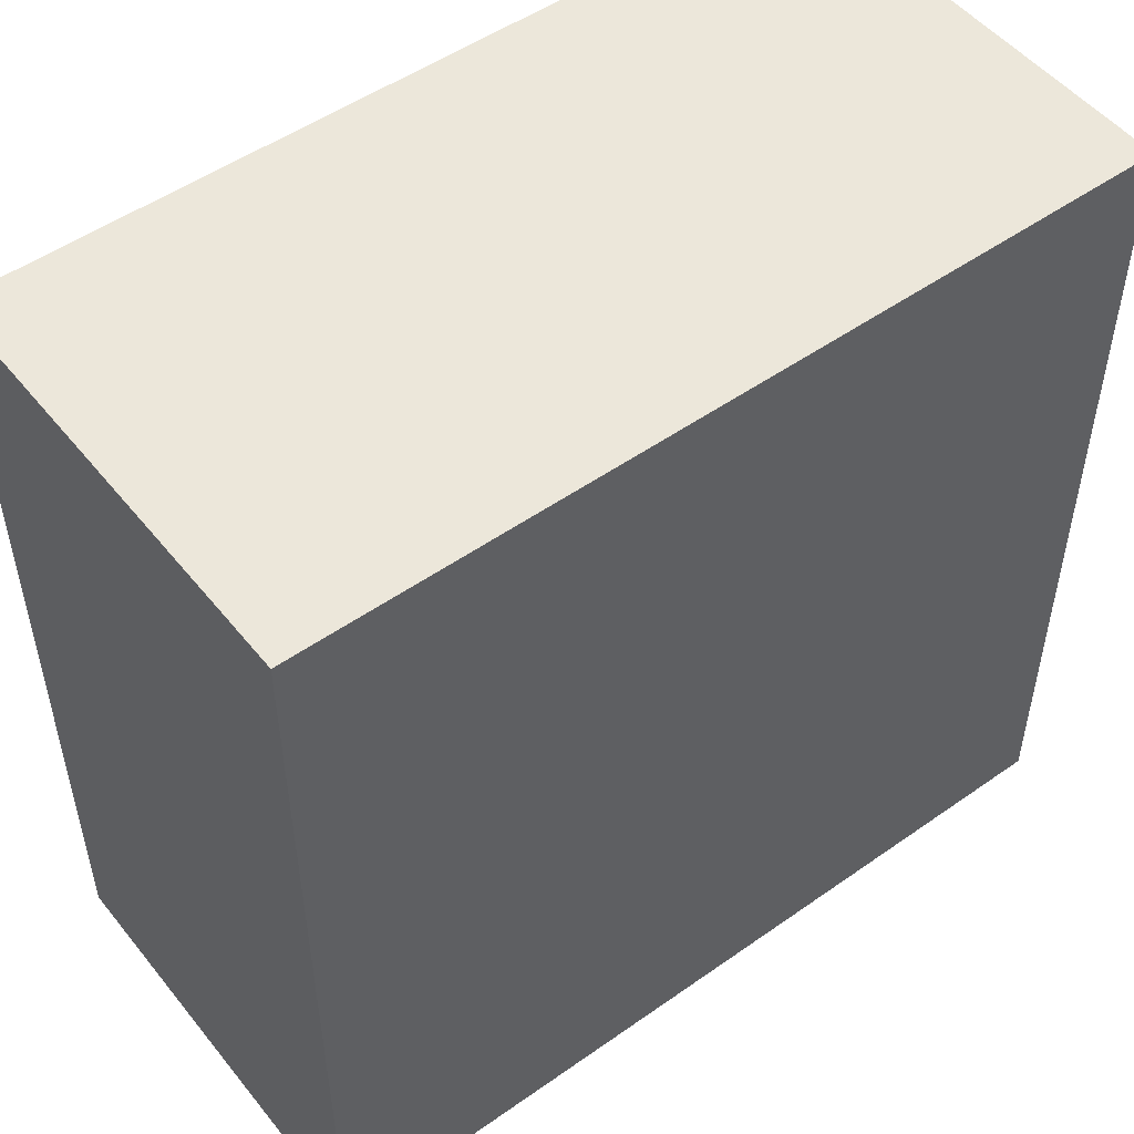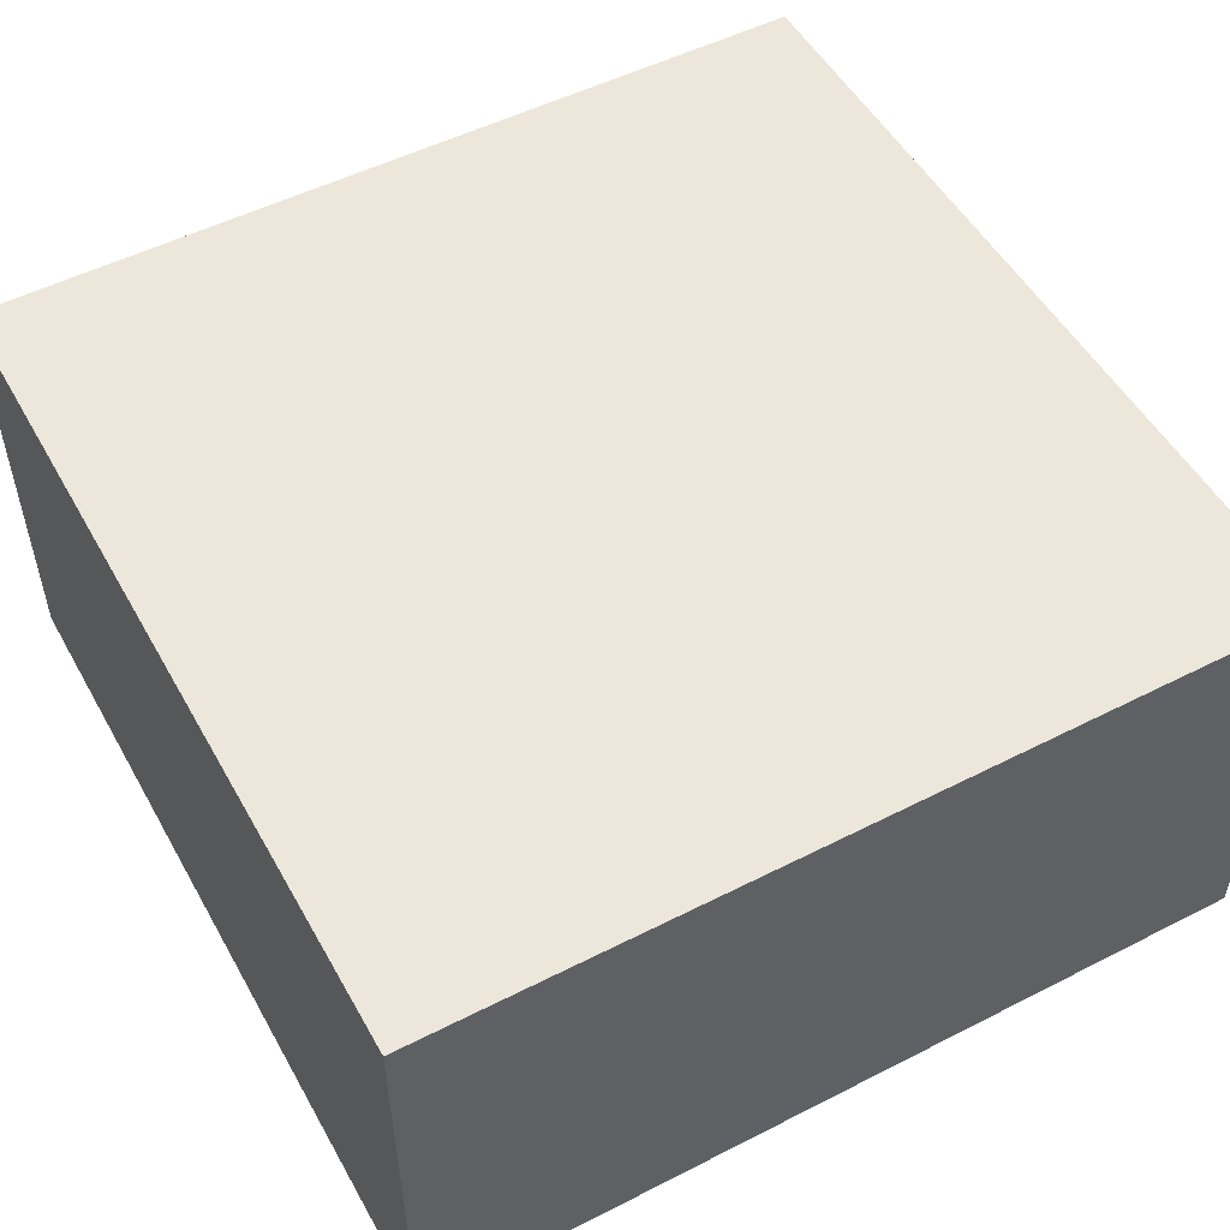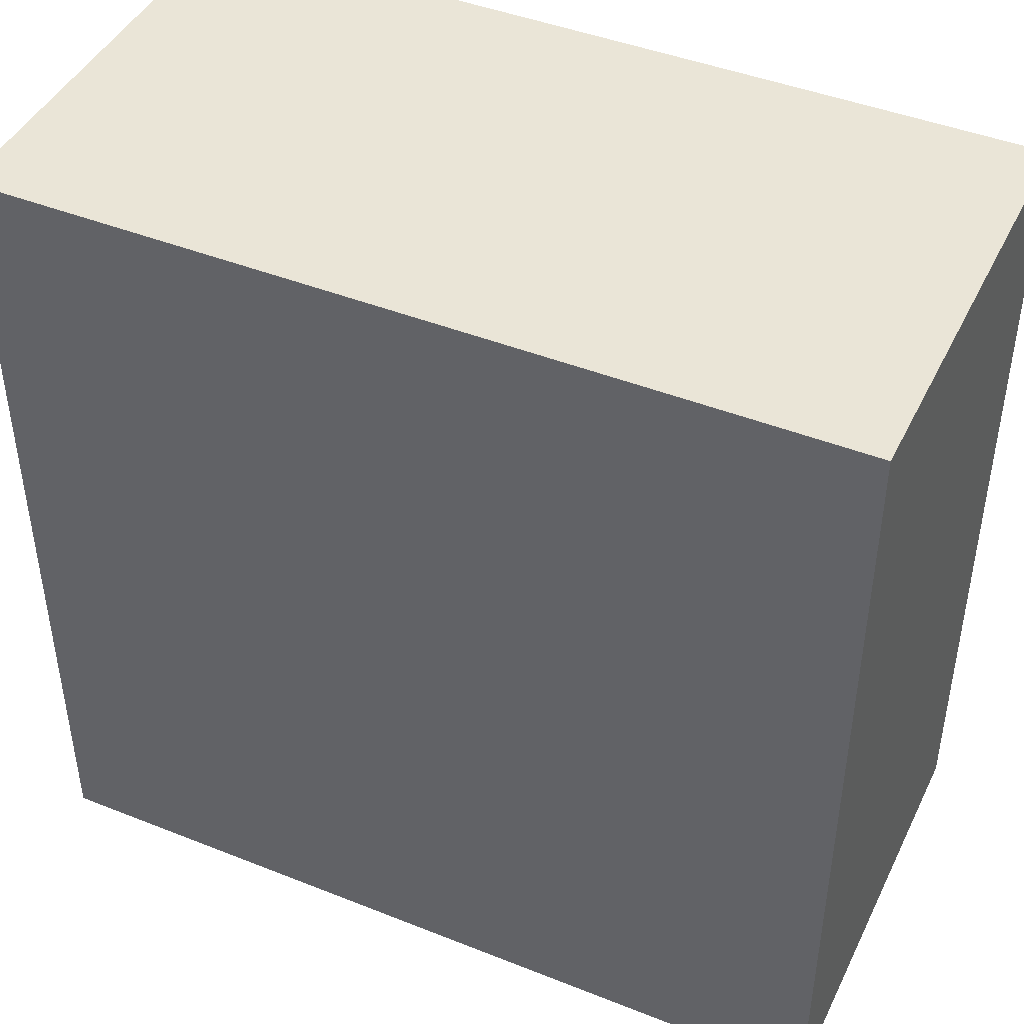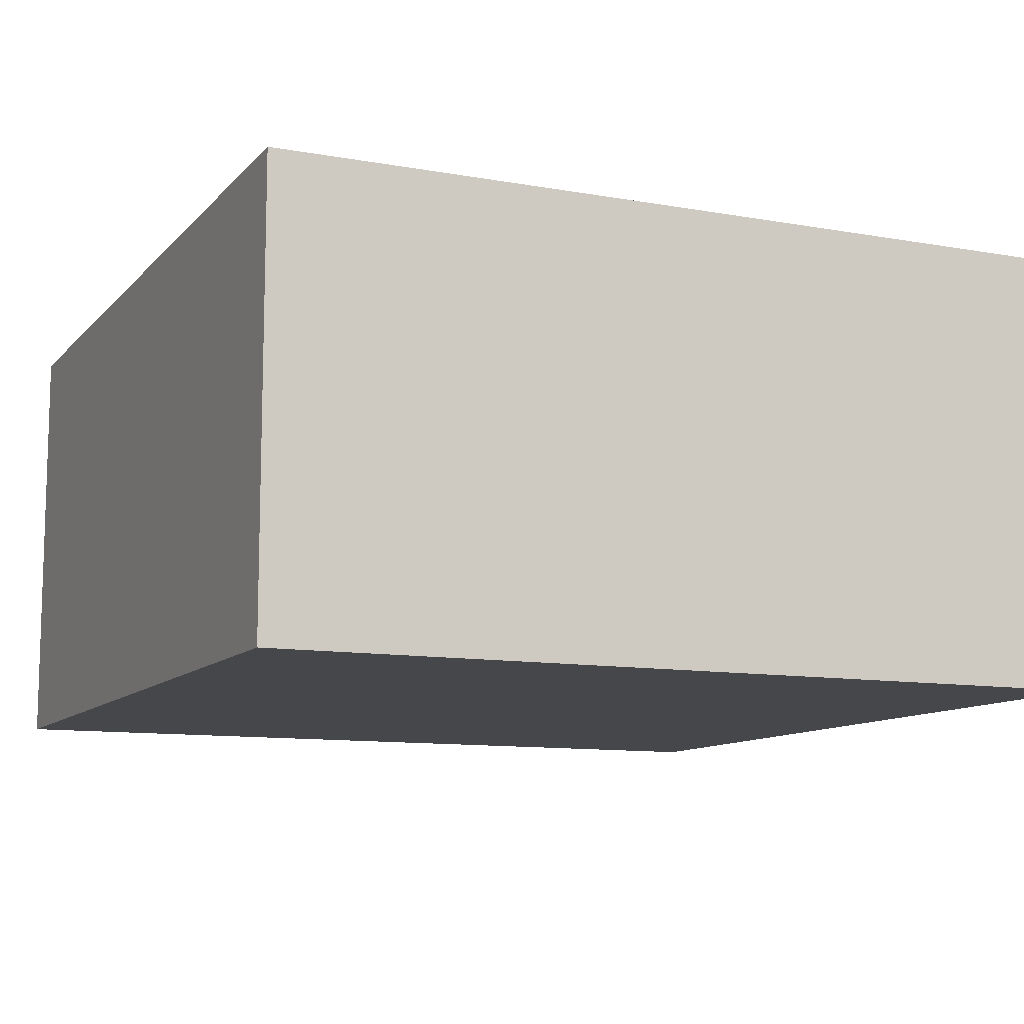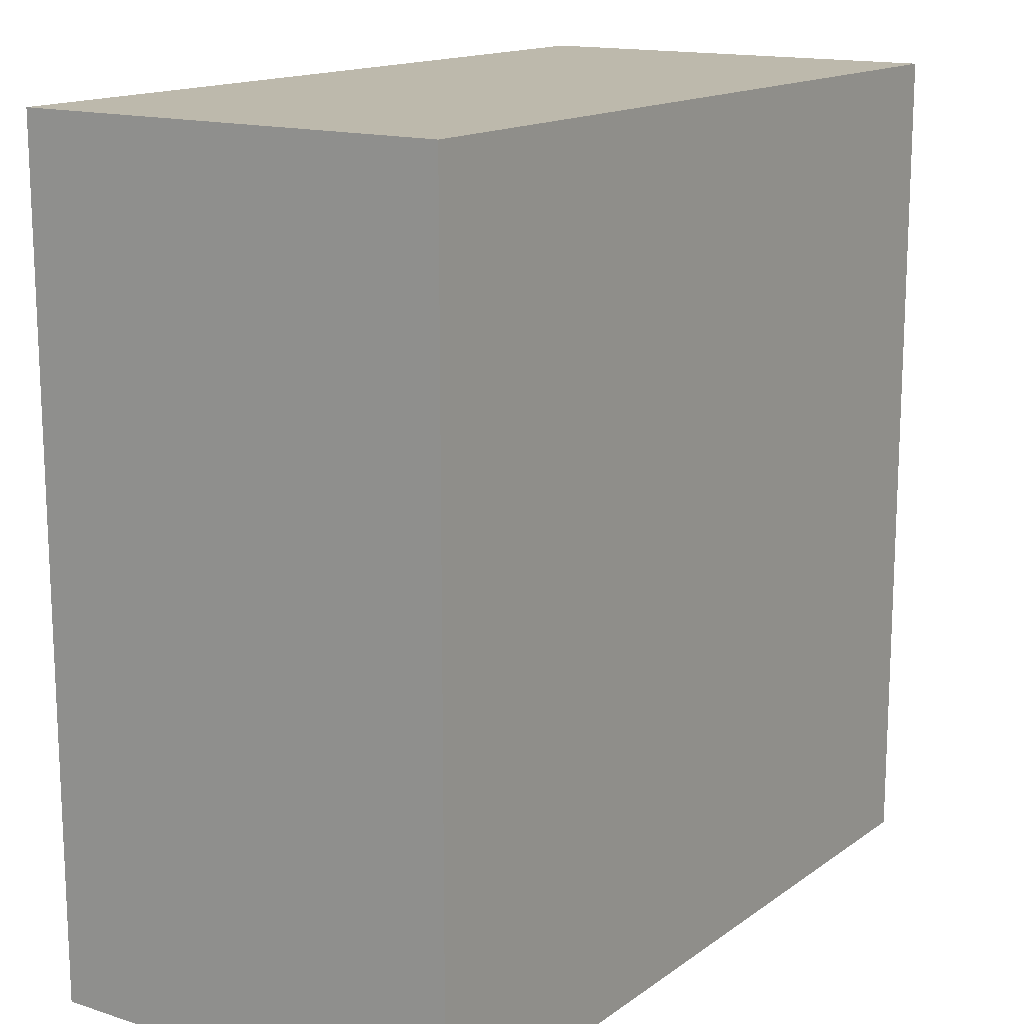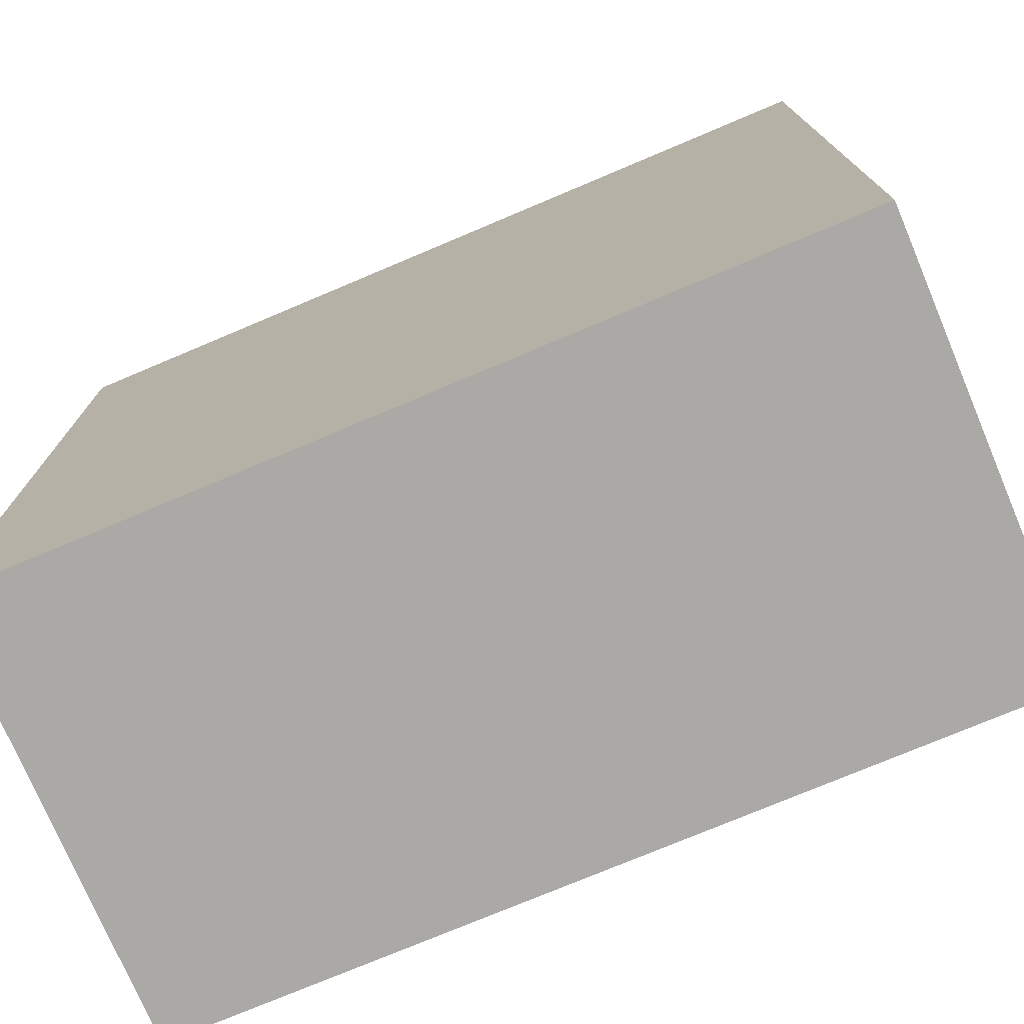
<metadata>
{"format":"obj","ext":"obj","renderer":"f3d","projection":"perspective","resolution":1024,"background":"white","views":[{"elev":51.0,"azim":-37.5,"up":"+Z"},{"elev":52.1,"azim":61.2,"up":"+Y"},{"elev":44.3,"azim":24.9,"up":"+Z"},{"elev":-10.6,"azim":155.9,"up":"+Y"},{"elev":15.0,"azim":124.3,"up":"+Z"},{"elev":-75.3,"azim":-157.1,"up":"+Z"}]}
</metadata>
<code>
o SmallFloor-2.5
v 0 2.5 -5
v 0 2.5 -0
v -5 0 0
v -5 -1e-06 -5
v -5 -0.1 0
v 0 -0.1 0
v 0 -0.1 -5
v -5 -0.1 -5
v -5 2.5 -0
v 0 0 0
v 0 -1e-06 -5
v -5 2.5 -5
f 4 12 1 11
f 6 5 8 7
f 4 8 5 3
f 10 6 7 11
f 11 7 8 4
f 3 5 6 10
f 11 1 2 10
f 3 9 12 4
f 10 2 9 3
f 2 1 12 9

</code>
